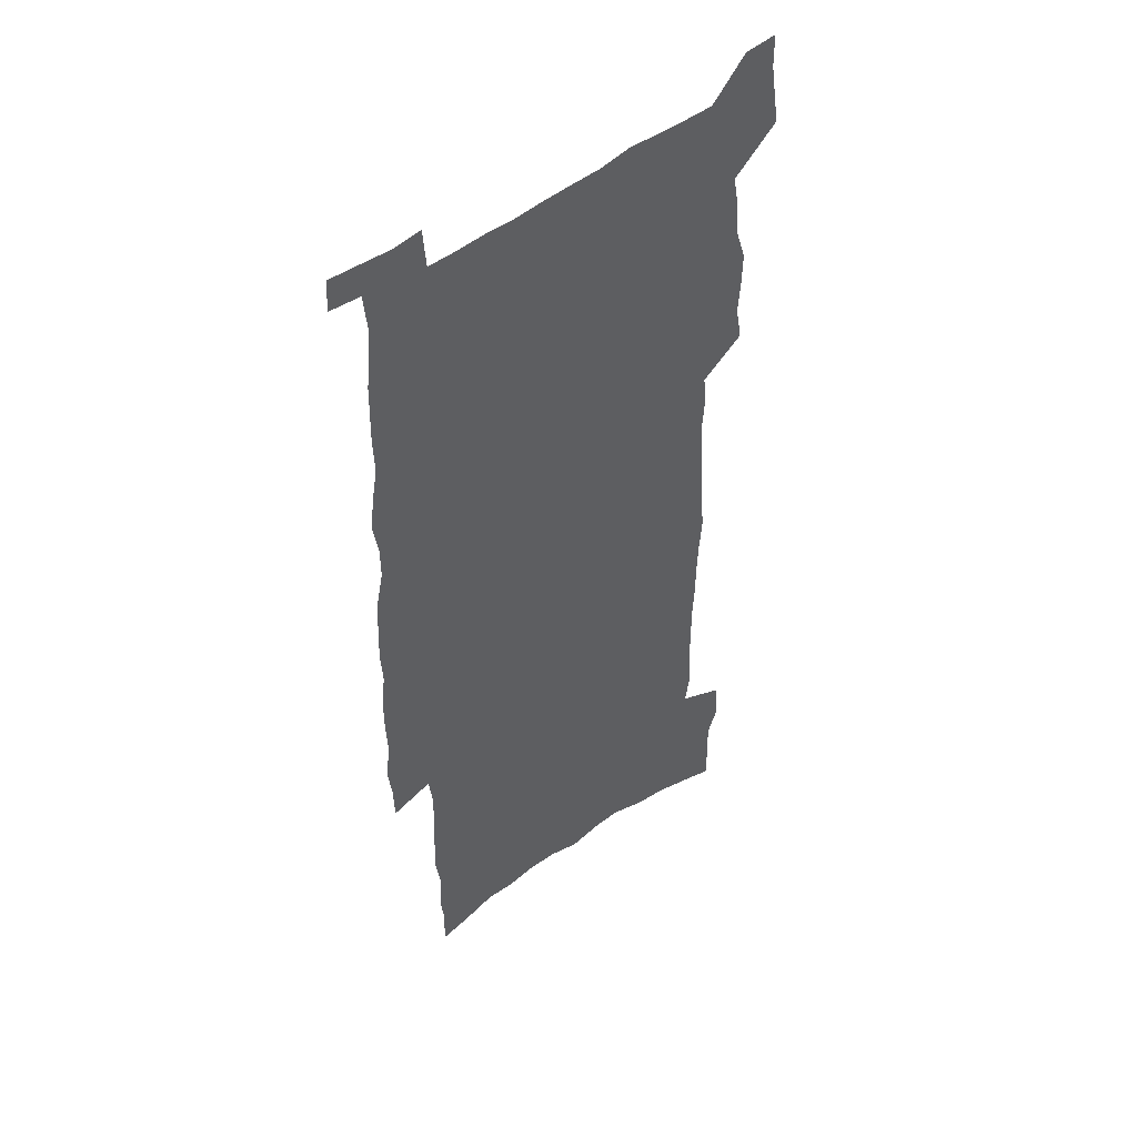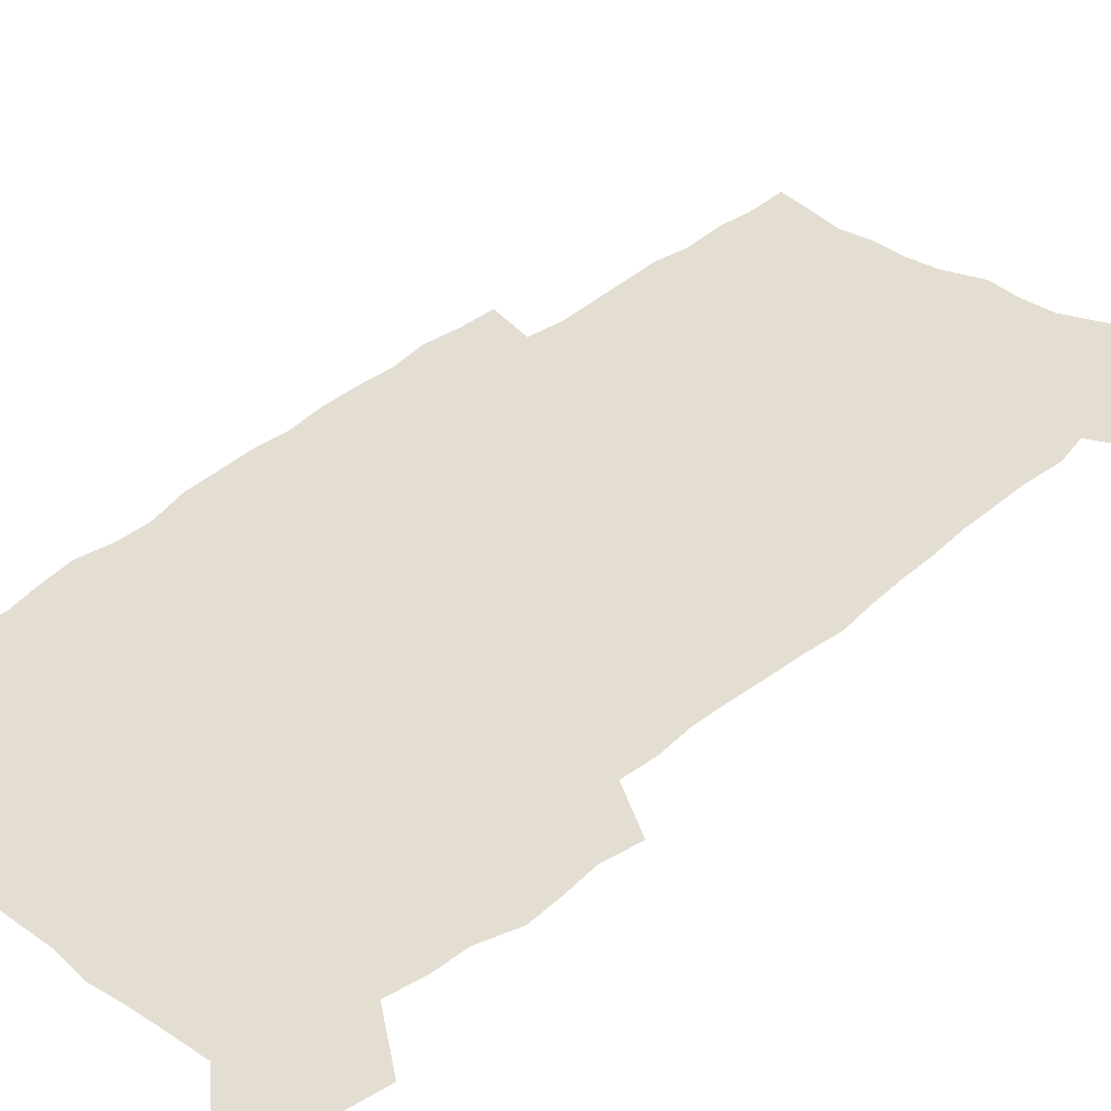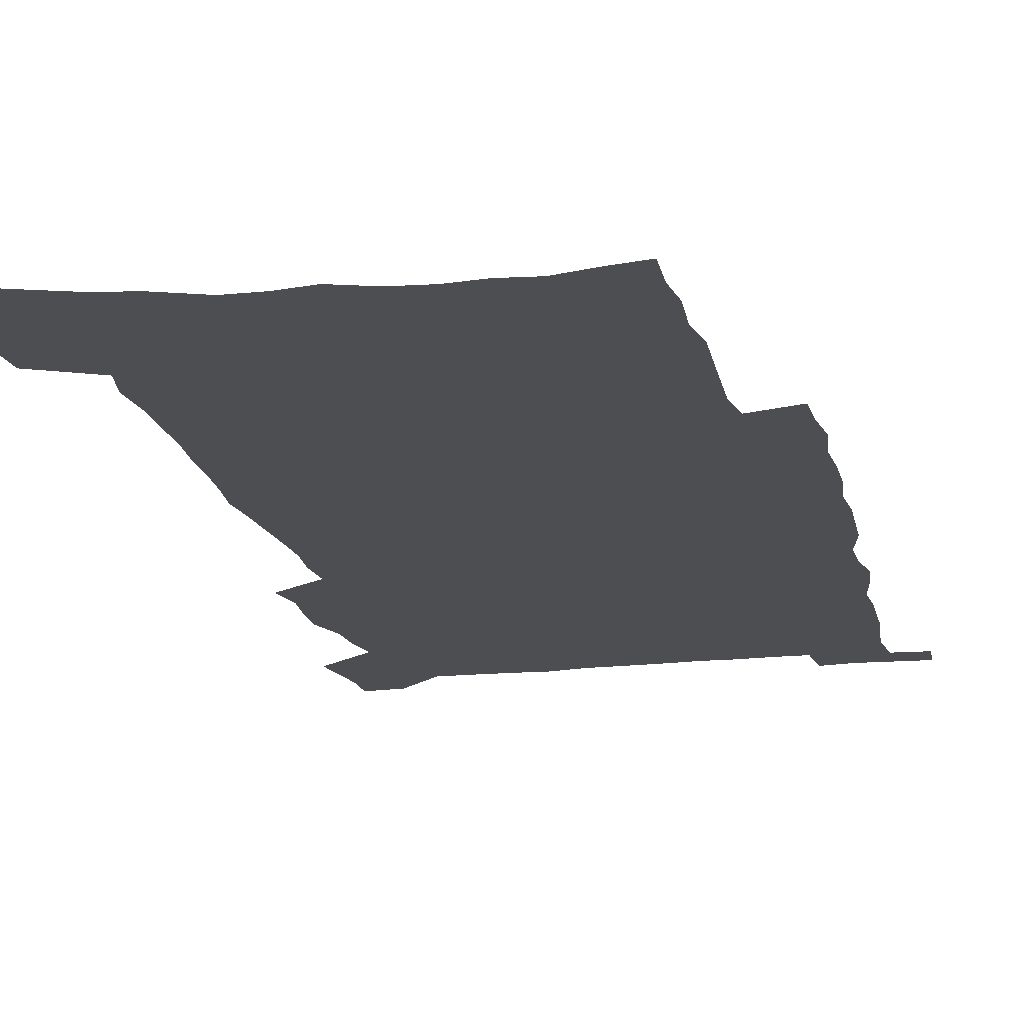
<metadata>
{"format":"obj","ext":"obj","renderer":"f3d","projection":"perspective","resolution":1024,"background":"white","views":[{"elev":46.4,"azim":138.3,"up":"+Y"},{"elev":36.3,"azim":-138.3,"up":"+Z"},{"elev":-16.6,"azim":12.3,"up":"+Z"}]}
</metadata>
<code>
v 511.4 462.2 0
v 512.5 468.6 0
v 513.5 475 0
v 513.6 481.6 0
v 517.6 275.9 0
v 518 283.9 0
v 518 291.4 0
v 515.6 297.1 0
v 516.2 305 0
v 517 414 0
v 518.4 421 0
v 517.8 427.6 0
v 517.6 434.3 0
v 520 441.2 0
v 520.3 447.7 0
v 521.6 454.2 0
v 520.9 461.1 0
v 521.2 467.6 0
v 521.3 474.2 0
v 520.8 481.1 0
v 525.6 278.8 0
v 526.5 287.3 0
v 527.3 295.3 0
v 525.2 301.1 0
v 526.7 310.1 0
v 525.5 316.5 0
v 526.1 324.4 0
v 526.1 331.6 0
v 526.1 338.8 0
v 525.6 345.6 0
v 525.5 352.6 0
v 525.1 359.4 0
v 524.5 366.2 0
v 525.2 373.5 0
v 525.7 380.5 0
v 526.2 387.6 0
v 526.5 394.4 0
v 526 401 0
v 526.5 407.8 0
v 525.8 414.4 0
v 526.8 421.2 0
v 525.9 427.8 0
v 527.4 434.5 0
v 528 440.9 0
v 527.7 447.4 0
v 529.2 453.7 0
v 528.7 460.5 0
v 528.5 467.1 0
v 528.7 473.5 0
v 533.4 281.4 0
v 533.8 289.7 0
v 533.3 296.5 0
v 533.6 304.1 0
v 534.5 312.5 0
v 533.3 318.8 0
v 534.6 327 0
v 534.4 333.9 0
v 534.8 341.1 0
v 534.7 347.9 0
v 534.1 354.5 0
v 533.8 361.3 0
v 533.8 368.2 0
v 533.7 374.9 0
v 534.4 382 0
v 534.6 388.7 0
v 534.4 395.2 0
v 534.5 401.8 0
v 534.5 408.3 0
v 534.1 414.8 0
v 534.7 421.5 0
v 535.1 428 0
v 535 434.4 0
v 535.8 440.7 0
v 535.8 447.1 0
v 536.2 453.4 0
v 536.7 459.5 0
v 535.8 466.5 0
v 535.3 473.5 0
v 540.2 282.7 0
v 540.6 291 0
v 540.2 297.9 0
v 542.5 308.3 0
v 542.4 315.1 0
v 542.1 321.9 0
v 541.8 328.5 0
v 541.9 335.5 0
v 542.3 342.8 0
v 541.5 349 0
v 541.3 355.7 0
v 541.4 362.6 0
v 540.7 369 0
v 541.1 375.8 0
v 542.1 383.1 0
v 542 389.4 0
v 541.8 395.8 0
v 541.6 402.2 0
v 542 408.8 0
v 542.2 415.2 0
v 542.2 421.6 0
v 542.6 428 0
v 542.5 434.3 0
v 542.5 440.6 0
v 542.8 446.9 0
v 542.9 453.1 0
v 543.1 459.3 0
v 542.8 466 0
v 541.9 473.7 0
v 548 285.7 0
v 547.8 292.9 0
v 548.5 301.8 0
v 549.1 309.8 0
v 548.8 316 0
v 549.6 323.9 0
v 548.7 329.8 0
v 548.8 336.7 0
v 548.7 343.5 0
v 548.5 350.1 0
v 547.9 356.4 0
v 548.6 363.9 0
v 548.6 370.4 0
v 548.2 376.7 0
v 548.4 383.3 0
v 548.7 389.9 0
v 548.7 396.1 0
v 548.8 402.5 0
v 548.3 408.9 0
v 548.9 415.5 0
v 549.1 421.8 0
v 549.2 428 0
v 549.4 434.2 0
v 549.4 440.5 0
v 549.4 446.7 0
v 549.9 452.7 0
v 549.6 459.2 0
v 549.2 466 0
v 548.3 474.1 0
v 554.3 285.7 0
v 554.9 295.2 0
v 555 302.7 0
v 555.1 309.9 0
v 555.5 317.7 0
v 555.5 324.4 0
v 555.2 330.5 0
v 555.3 337.3 0
v 555.3 344.3 0
v 555.1 350.9 0
v 554.9 357.5 0
v 554.9 364.2 0
v 555 370.9 0
v 554.9 377.3 0
v 554.9 383.7 0
v 554.9 390 0
v 554.7 396.1 0
v 555.5 403.1 0
v 555.2 409.3 0
v 555.5 415.7 0
v 555.5 421.9 0
v 555.2 428.1 0
v 555.8 434.3 0
v 555.8 440.4 0
v 556.2 446.5 0
v 556 453 0
v 556 459.2 0
v 555.8 465.8 0
v 555.4 473 0
v 560.7 284.8 0
v 561.1 295 0
v 561.2 302.6 0
v 561.4 310.5 0
v 561.6 318 0
v 561.5 324.6 0
v 561.7 331.4 0
v 561.5 337.3 0
v 561.6 345.3 0
v 561.3 351.4 0
v 561.2 357.9 0
v 561.2 364.5 0
v 561.2 371.1 0
v 561.2 377.6 0
v 561.2 384 0
v 561.3 390.3 0
v 561.5 396.8 0
v 561.7 403.2 0
v 561.7 409.4 0
v 561.9 415.8 0
v 562 422 0
v 561.9 428.2 0
v 562.2 434.3 0
v 562.1 440.4 0
v 562.3 446.5 0
v 562.3 452.7 0
v 562.3 459.1 0
v 562.2 465.5 0
v 561.9 472.8 0
v 567.5 287.1 0
v 567.6 296.2 0
v 567.6 303.9 0
v 567.6 311.7 0
v 567.6 318.1 0
v 567.6 325.4 0
v 567.6 331.5 0
v 567.5 337.6 0
v 567.6 345.4 0
v 567.7 351.8 0
v 567.6 358.2 0
v 567.6 364.9 0
v 567.5 371.4 0
v 567.4 377.9 0
v 567.3 383.8 0
v 567.8 390.9 0
v 567.8 397 0
v 567.9 403.2 0
v 567.9 409.5 0
v 568 415.7 0
v 568.2 422.1 0
v 568.2 428.2 0
v 568.3 434.3 0
v 568.3 440.4 0
v 568.3 446.6 0
v 568.5 452.5 0
v 568.4 459.3 0
v 568.5 465.5 0
v 568.3 472.6 0
v 573.9 287.7 0
v 573.7 296.3 0
v 574 303.1 0
v 573.8 311 0
v 573.7 318.3 0
v 573.8 324.8 0
v 573.6 331.5 0
v 573.7 337.7 0
v 574.1 344.4 0
v 573.9 351.8 0
v 573.8 358.2 0
v 573.8 365 0
v 573.8 371.5 0
v 573.7 378.2 0
v 573.8 384.7 0
v 573.9 390.9 0
v 573.9 397.3 0
v 574.1 403.3 0
v 574.2 409.5 0
v 574.2 415.7 0
v 574.3 422 0
v 574.4 428.2 0
v 574.5 434.3 0
v 574.5 440.4 0
v 574.5 446.5 0
v 574.6 452.8 0
v 574.8 458.8 0
v 574.8 465.3 0
v 574.8 472.1 0
v 580.2 287.1 0
v 580.1 295.1 0
v 580.3 302.7 0
v 579.9 311.3 0
v 580 317.7 0
v 580.1 324.4 0
v 580 331.1 0
v 579.9 338.3 0
v 580.4 344.1 0
v 580 351.7 0
v 580.1 358.2 0
v 580.1 364.5 0
v 580 371.8 0
v 579.9 378.2 0
v 580 384.6 0
v 580.1 390.9 0
v 580.3 397.1 0
v 580.3 403.4 0
v 580.3 409.5 0
v 580.4 415.7 0
v 580.5 421.7 0
v 580.6 428.2 0
v 580.6 434.4 0
v 580.6 440.4 0
v 580.7 446.6 0
v 580.8 452.7 0
v 581 459 0
v 581.1 465.3 0
v 581.1 472.3 0
v 586.5 287.8 0
v 586 296.6 0
v 586.8 302.2 0
v 586.4 310 0
v 586.4 316.9 0
v 586.6 323.5 0
v 586.6 330.3 0
v 586.4 337.4 0
v 586.5 344 0
v 586.1 351.7 0
v 586.5 357.9 0
v 586.3 364.7 0
v 586.5 371.1 0
v 586.3 377.8 0
v 586.4 384.2 0
v 586.5 390.6 0
v 586.6 396.9 0
v 586.7 403.2 0
v 586.6 409.5 0
v 586.8 415.7 0
v 586.6 422.5 0
v 587 428.4 0
v 586.8 434.5 0
v 586.9 440.6 0
v 587 446.7 0
v 586.7 452.5 0
v 587.2 459.2 0
v 587.2 465.1 0
v 587.4 472 0
v 593.1 286.2 0
v 592.6 294.6 0
v 593.2 301 0
v 592.9 308.7 0
v 592.9 315.9 0
v 593.2 322.6 0
v 593.2 329.6 0
v 592.9 336.8 0
v 593 343.6 0
v 592.5 350.9 0
v 593.2 357.1 0
v 593.1 363.8 0
v 593 370.6 0
v 593.1 377.1 0
v 592.9 383.8 0
v 593.2 390.1 0
v 593.4 396.4 0
v 593.6 402.8 0
v 593.3 409.4 0
v 593.2 415.8 0
v 592.7 422.2 0
v 593.5 428.4 0
v 593.4 434.5 0
v 593.9 440.8 0
v 593.6 446.9 0
v 593.3 453 0
v 593.5 459.3 0
v 593.4 465.4 0
v 593.6 472 0
v 594.3 480 0
v 599.7 285 0
v 599.5 292.7 0
v 600.2 299.1 0
v 599.8 307.1 0
v 600.9 313.5 0
v 600.6 320.8 0
v 600.4 328 0
v 600.2 335.3 0
v 601.1 341.7 0
v 600.4 349.1 0
v 600.5 355.9 0
v 600 363 0
v 600.6 369.4 0
v 600.2 376.3 0
v 600.7 382.7 0
v 600.8 389.2 0
v 601.2 395.7 0
v 600.6 402.5 0
v 600.6 409 0
v 600.3 415.6 0
v 600.2 422 0
v 599.6 428.4 0
v 599.9 434.5 0
v 600.6 440.9 0
v 600.1 447.1 0
v 599.5 453.2 0
v 600.3 459.5 0
v 599.7 465.6 0
v 600 472.1 0
v 600.6 479.2 0
v 609.8 339.4 0
v 610.1 346.4 0
v 610.9 353 0
v 610.1 360.5 0
v 610.4 367.2 0
v 610.4 374.1 0
v 609.7 381.3 0
v 610.2 387.9 0
v 609.9 394.6 0
v 609.7 401.3 0
v 608 408.7 0
v 608.1 415.1 0
v 609.3 421.5 0
v 608.5 428.1 0
v 607.3 434.7 0
v 607.7 441.1 0
v 607.6 447.4 0
v 607.5 453.7 0
v 606.8 459.9 0
v 606.4 466.1 0
v 607.2 473.2 0
v 607.2 479.5 0
v 613.9 473.7 0
v 613.7 479.9 0
f 16 17 1
f 1 17 2
f 17 18 2
f 2 18 3
f 18 19 3
f 3 19 4
f 19 20 4
f 5 21 6
f 21 22 6
f 6 22 7
f 22 23 7
f 7 23 8
f 23 24 8
f 8 24 9
f 24 25 9
f 39 40 10
f 10 40 11
f 40 41 11
f 11 41 12
f 41 42 12
f 12 42 13
f 42 43 13
f 13 43 14
f 43 44 14
f 14 44 15
f 44 45 15
f 15 45 16
f 45 46 16
f 16 46 17
f 46 47 17
f 17 47 18
f 47 48 18
f 18 48 19
f 48 49 19
f 19 49 20
f 21 50 22
f 50 51 22
f 22 51 23
f 51 52 23
f 23 52 24
f 52 53 24
f 24 53 25
f 53 54 25
f 25 54 26
f 54 55 26
f 26 55 27
f 55 56 27
f 27 56 28
f 56 57 28
f 28 57 29
f 57 58 29
f 29 58 30
f 58 59 30
f 30 59 31
f 59 60 31
f 31 60 32
f 60 61 32
f 32 61 33
f 61 62 33
f 33 62 34
f 62 63 34
f 34 63 35
f 63 64 35
f 35 64 36
f 64 65 36
f 36 65 37
f 65 66 37
f 37 66 38
f 66 67 38
f 38 67 39
f 67 68 39
f 39 68 40
f 68 69 40
f 40 69 41
f 69 70 41
f 41 70 42
f 70 71 42
f 42 71 43
f 71 72 43
f 43 72 44
f 72 73 44
f 44 73 45
f 73 74 45
f 45 74 46
f 74 75 46
f 46 75 47
f 75 76 47
f 47 76 48
f 76 77 48
f 48 77 49
f 77 78 49
f 50 79 51
f 79 80 51
f 51 80 52
f 80 81 52
f 52 81 53
f 81 82 53
f 53 82 54
f 82 83 54
f 54 83 55
f 83 84 55
f 55 84 56
f 84 85 56
f 56 85 57
f 85 86 57
f 57 86 58
f 86 87 58
f 58 87 59
f 87 88 59
f 59 88 60
f 88 89 60
f 60 89 61
f 89 90 61
f 61 90 62
f 90 91 62
f 62 91 63
f 91 92 63
f 63 92 64
f 92 93 64
f 64 93 65
f 93 94 65
f 65 94 66
f 94 95 66
f 66 95 67
f 95 96 67
f 67 96 68
f 96 97 68
f 68 97 69
f 97 98 69
f 69 98 70
f 98 99 70
f 70 99 71
f 99 100 71
f 71 100 72
f 100 101 72
f 72 101 73
f 101 102 73
f 73 102 74
f 102 103 74
f 74 103 75
f 103 104 75
f 75 104 76
f 104 105 76
f 76 105 77
f 105 106 77
f 77 106 78
f 106 107 78
f 79 108 80
f 108 109 80
f 80 109 81
f 109 110 81
f 81 110 82
f 110 111 82
f 82 111 83
f 111 112 83
f 83 112 84
f 112 113 84
f 84 113 85
f 113 114 85
f 85 114 86
f 114 115 86
f 86 115 87
f 115 116 87
f 87 116 88
f 116 117 88
f 88 117 89
f 117 118 89
f 89 118 90
f 118 119 90
f 90 119 91
f 119 120 91
f 91 120 92
f 120 121 92
f 92 121 93
f 121 122 93
f 93 122 94
f 122 123 94
f 94 123 95
f 123 124 95
f 95 124 96
f 124 125 96
f 96 125 97
f 125 126 97
f 97 126 98
f 126 127 98
f 98 127 99
f 127 128 99
f 99 128 100
f 128 129 100
f 100 129 101
f 129 130 101
f 101 130 102
f 130 131 102
f 102 131 103
f 131 132 103
f 103 132 104
f 132 133 104
f 104 133 105
f 133 134 105
f 105 134 106
f 134 135 106
f 106 135 107
f 135 136 107
f 108 137 109
f 137 138 109
f 109 138 110
f 138 139 110
f 110 139 111
f 139 140 111
f 111 140 112
f 140 141 112
f 112 141 113
f 141 142 113
f 113 142 114
f 142 143 114
f 114 143 115
f 143 144 115
f 115 144 116
f 144 145 116
f 116 145 117
f 145 146 117
f 117 146 118
f 146 147 118
f 118 147 119
f 147 148 119
f 119 148 120
f 148 149 120
f 120 149 121
f 149 150 121
f 121 150 122
f 150 151 122
f 122 151 123
f 151 152 123
f 123 152 124
f 152 153 124
f 124 153 125
f 153 154 125
f 125 154 126
f 154 155 126
f 126 155 127
f 155 156 127
f 127 156 128
f 156 157 128
f 128 157 129
f 157 158 129
f 129 158 130
f 158 159 130
f 130 159 131
f 159 160 131
f 131 160 132
f 160 161 132
f 132 161 133
f 161 162 133
f 133 162 134
f 162 163 134
f 134 163 135
f 163 164 135
f 135 164 136
f 164 165 136
f 137 166 138
f 166 167 138
f 138 167 139
f 167 168 139
f 139 168 140
f 168 169 140
f 140 169 141
f 169 170 141
f 141 170 142
f 170 171 142
f 142 171 143
f 171 172 143
f 143 172 144
f 172 173 144
f 144 173 145
f 173 174 145
f 145 174 146
f 174 175 146
f 146 175 147
f 175 176 147
f 147 176 148
f 176 177 148
f 148 177 149
f 177 178 149
f 149 178 150
f 178 179 150
f 150 179 151
f 179 180 151
f 151 180 152
f 180 181 152
f 152 181 153
f 181 182 153
f 153 182 154
f 182 183 154
f 154 183 155
f 183 184 155
f 155 184 156
f 184 185 156
f 156 185 157
f 185 186 157
f 157 186 158
f 186 187 158
f 158 187 159
f 187 188 159
f 159 188 160
f 188 189 160
f 160 189 161
f 189 190 161
f 161 190 162
f 190 191 162
f 162 191 163
f 191 192 163
f 163 192 164
f 192 193 164
f 164 193 165
f 193 194 165
f 166 195 167
f 195 196 167
f 167 196 168
f 196 197 168
f 168 197 169
f 197 198 169
f 169 198 170
f 198 199 170
f 170 199 171
f 199 200 171
f 171 200 172
f 200 201 172
f 172 201 173
f 201 202 173
f 173 202 174
f 202 203 174
f 174 203 175
f 203 204 175
f 175 204 176
f 204 205 176
f 176 205 177
f 205 206 177
f 177 206 178
f 206 207 178
f 178 207 179
f 207 208 179
f 179 208 180
f 208 209 180
f 180 209 181
f 209 210 181
f 181 210 182
f 210 211 182
f 182 211 183
f 211 212 183
f 183 212 184
f 212 213 184
f 184 213 185
f 213 214 185
f 185 214 186
f 214 215 186
f 186 215 187
f 215 216 187
f 187 216 188
f 216 217 188
f 188 217 189
f 217 218 189
f 189 218 190
f 218 219 190
f 190 219 191
f 219 220 191
f 191 220 192
f 220 221 192
f 192 221 193
f 221 222 193
f 193 222 194
f 222 223 194
f 195 224 196
f 224 225 196
f 196 225 197
f 225 226 197
f 197 226 198
f 226 227 198
f 198 227 199
f 227 228 199
f 199 228 200
f 228 229 200
f 200 229 201
f 229 230 201
f 201 230 202
f 230 231 202
f 202 231 203
f 231 232 203
f 203 232 204
f 232 233 204
f 204 233 205
f 233 234 205
f 205 234 206
f 234 235 206
f 206 235 207
f 235 236 207
f 207 236 208
f 236 237 208
f 208 237 209
f 237 238 209
f 209 238 210
f 238 239 210
f 210 239 211
f 239 240 211
f 211 240 212
f 240 241 212
f 212 241 213
f 241 242 213
f 213 242 214
f 242 243 214
f 214 243 215
f 243 244 215
f 215 244 216
f 244 245 216
f 216 245 217
f 245 246 217
f 217 246 218
f 246 247 218
f 218 247 219
f 247 248 219
f 219 248 220
f 248 249 220
f 220 249 221
f 249 250 221
f 221 250 222
f 250 251 222
f 222 251 223
f 251 252 223
f 224 253 225
f 253 254 225
f 225 254 226
f 254 255 226
f 226 255 227
f 255 256 227
f 227 256 228
f 256 257 228
f 228 257 229
f 257 258 229
f 229 258 230
f 258 259 230
f 230 259 231
f 259 260 231
f 231 260 232
f 260 261 232
f 232 261 233
f 261 262 233
f 233 262 234
f 262 263 234
f 234 263 235
f 263 264 235
f 235 264 236
f 264 265 236
f 236 265 237
f 265 266 237
f 237 266 238
f 266 267 238
f 238 267 239
f 267 268 239
f 239 268 240
f 268 269 240
f 240 269 241
f 269 270 241
f 241 270 242
f 270 271 242
f 242 271 243
f 271 272 243
f 243 272 244
f 272 273 244
f 244 273 245
f 273 274 245
f 245 274 246
f 274 275 246
f 246 275 247
f 275 276 247
f 247 276 248
f 276 277 248
f 248 277 249
f 277 278 249
f 249 278 250
f 278 279 250
f 250 279 251
f 279 280 251
f 251 280 252
f 280 281 252
f 253 282 254
f 282 283 254
f 254 283 255
f 283 284 255
f 255 284 256
f 284 285 256
f 256 285 257
f 285 286 257
f 257 286 258
f 286 287 258
f 258 287 259
f 287 288 259
f 259 288 260
f 288 289 260
f 260 289 261
f 289 290 261
f 261 290 262
f 290 291 262
f 262 291 263
f 291 292 263
f 263 292 264
f 292 293 264
f 264 293 265
f 293 294 265
f 265 294 266
f 294 295 266
f 266 295 267
f 295 296 267
f 267 296 268
f 296 297 268
f 268 297 269
f 297 298 269
f 269 298 270
f 298 299 270
f 270 299 271
f 299 300 271
f 271 300 272
f 300 301 272
f 272 301 273
f 301 302 273
f 273 302 274
f 302 303 274
f 274 303 275
f 303 304 275
f 275 304 276
f 304 305 276
f 276 305 277
f 305 306 277
f 277 306 278
f 306 307 278
f 278 307 279
f 307 308 279
f 279 308 280
f 308 309 280
f 280 309 281
f 309 310 281
f 282 311 283
f 311 312 283
f 283 312 284
f 312 313 284
f 284 313 285
f 313 314 285
f 285 314 286
f 314 315 286
f 286 315 287
f 315 316 287
f 287 316 288
f 316 317 288
f 288 317 289
f 317 318 289
f 289 318 290
f 318 319 290
f 290 319 291
f 319 320 291
f 291 320 292
f 320 321 292
f 292 321 293
f 321 322 293
f 293 322 294
f 322 323 294
f 294 323 295
f 323 324 295
f 295 324 296
f 324 325 296
f 296 325 297
f 325 326 297
f 297 326 298
f 326 327 298
f 298 327 299
f 327 328 299
f 299 328 300
f 328 329 300
f 300 329 301
f 329 330 301
f 301 330 302
f 330 331 302
f 302 331 303
f 331 332 303
f 303 332 304
f 332 333 304
f 304 333 305
f 333 334 305
f 305 334 306
f 334 335 306
f 306 335 307
f 335 336 307
f 307 336 308
f 336 337 308
f 308 337 309
f 337 338 309
f 309 338 310
f 338 339 310
f 311 341 312
f 341 342 312
f 312 342 313
f 342 343 313
f 313 343 314
f 343 344 314
f 314 344 315
f 344 345 315
f 315 345 316
f 345 346 316
f 316 346 317
f 346 347 317
f 317 347 318
f 347 348 318
f 318 348 319
f 348 349 319
f 319 349 320
f 349 350 320
f 320 350 321
f 350 351 321
f 321 351 322
f 351 352 322
f 322 352 323
f 352 353 323
f 323 353 324
f 353 354 324
f 324 354 325
f 354 355 325
f 325 355 326
f 355 356 326
f 326 356 327
f 356 357 327
f 327 357 328
f 357 358 328
f 328 358 329
f 358 359 329
f 329 359 330
f 359 360 330
f 330 360 331
f 360 361 331
f 331 361 332
f 361 362 332
f 332 362 333
f 362 363 333
f 333 363 334
f 363 364 334
f 334 364 335
f 364 365 335
f 335 365 336
f 365 366 336
f 336 366 337
f 366 367 337
f 337 367 338
f 367 368 338
f 338 368 339
f 368 369 339
f 339 369 340
f 369 370 340
f 349 371 350
f 371 372 350
f 350 372 351
f 372 373 351
f 351 373 352
f 373 374 352
f 352 374 353
f 374 375 353
f 353 375 354
f 375 376 354
f 354 376 355
f 376 377 355
f 355 377 356
f 377 378 356
f 356 378 357
f 378 379 357
f 357 379 358
f 379 380 358
f 358 380 359
f 380 381 359
f 359 381 360
f 381 382 360
f 360 382 361
f 382 383 361
f 361 383 362
f 383 384 362
f 362 384 363
f 384 385 363
f 363 385 364
f 385 386 364
f 364 386 365
f 386 387 365
f 365 387 366
f 387 388 366
f 366 388 367
f 388 389 367
f 367 389 368
f 389 390 368
f 368 390 369
f 390 391 369
f 369 391 370
f 391 392 370
f 391 393 392
f 393 394 392

</code>
